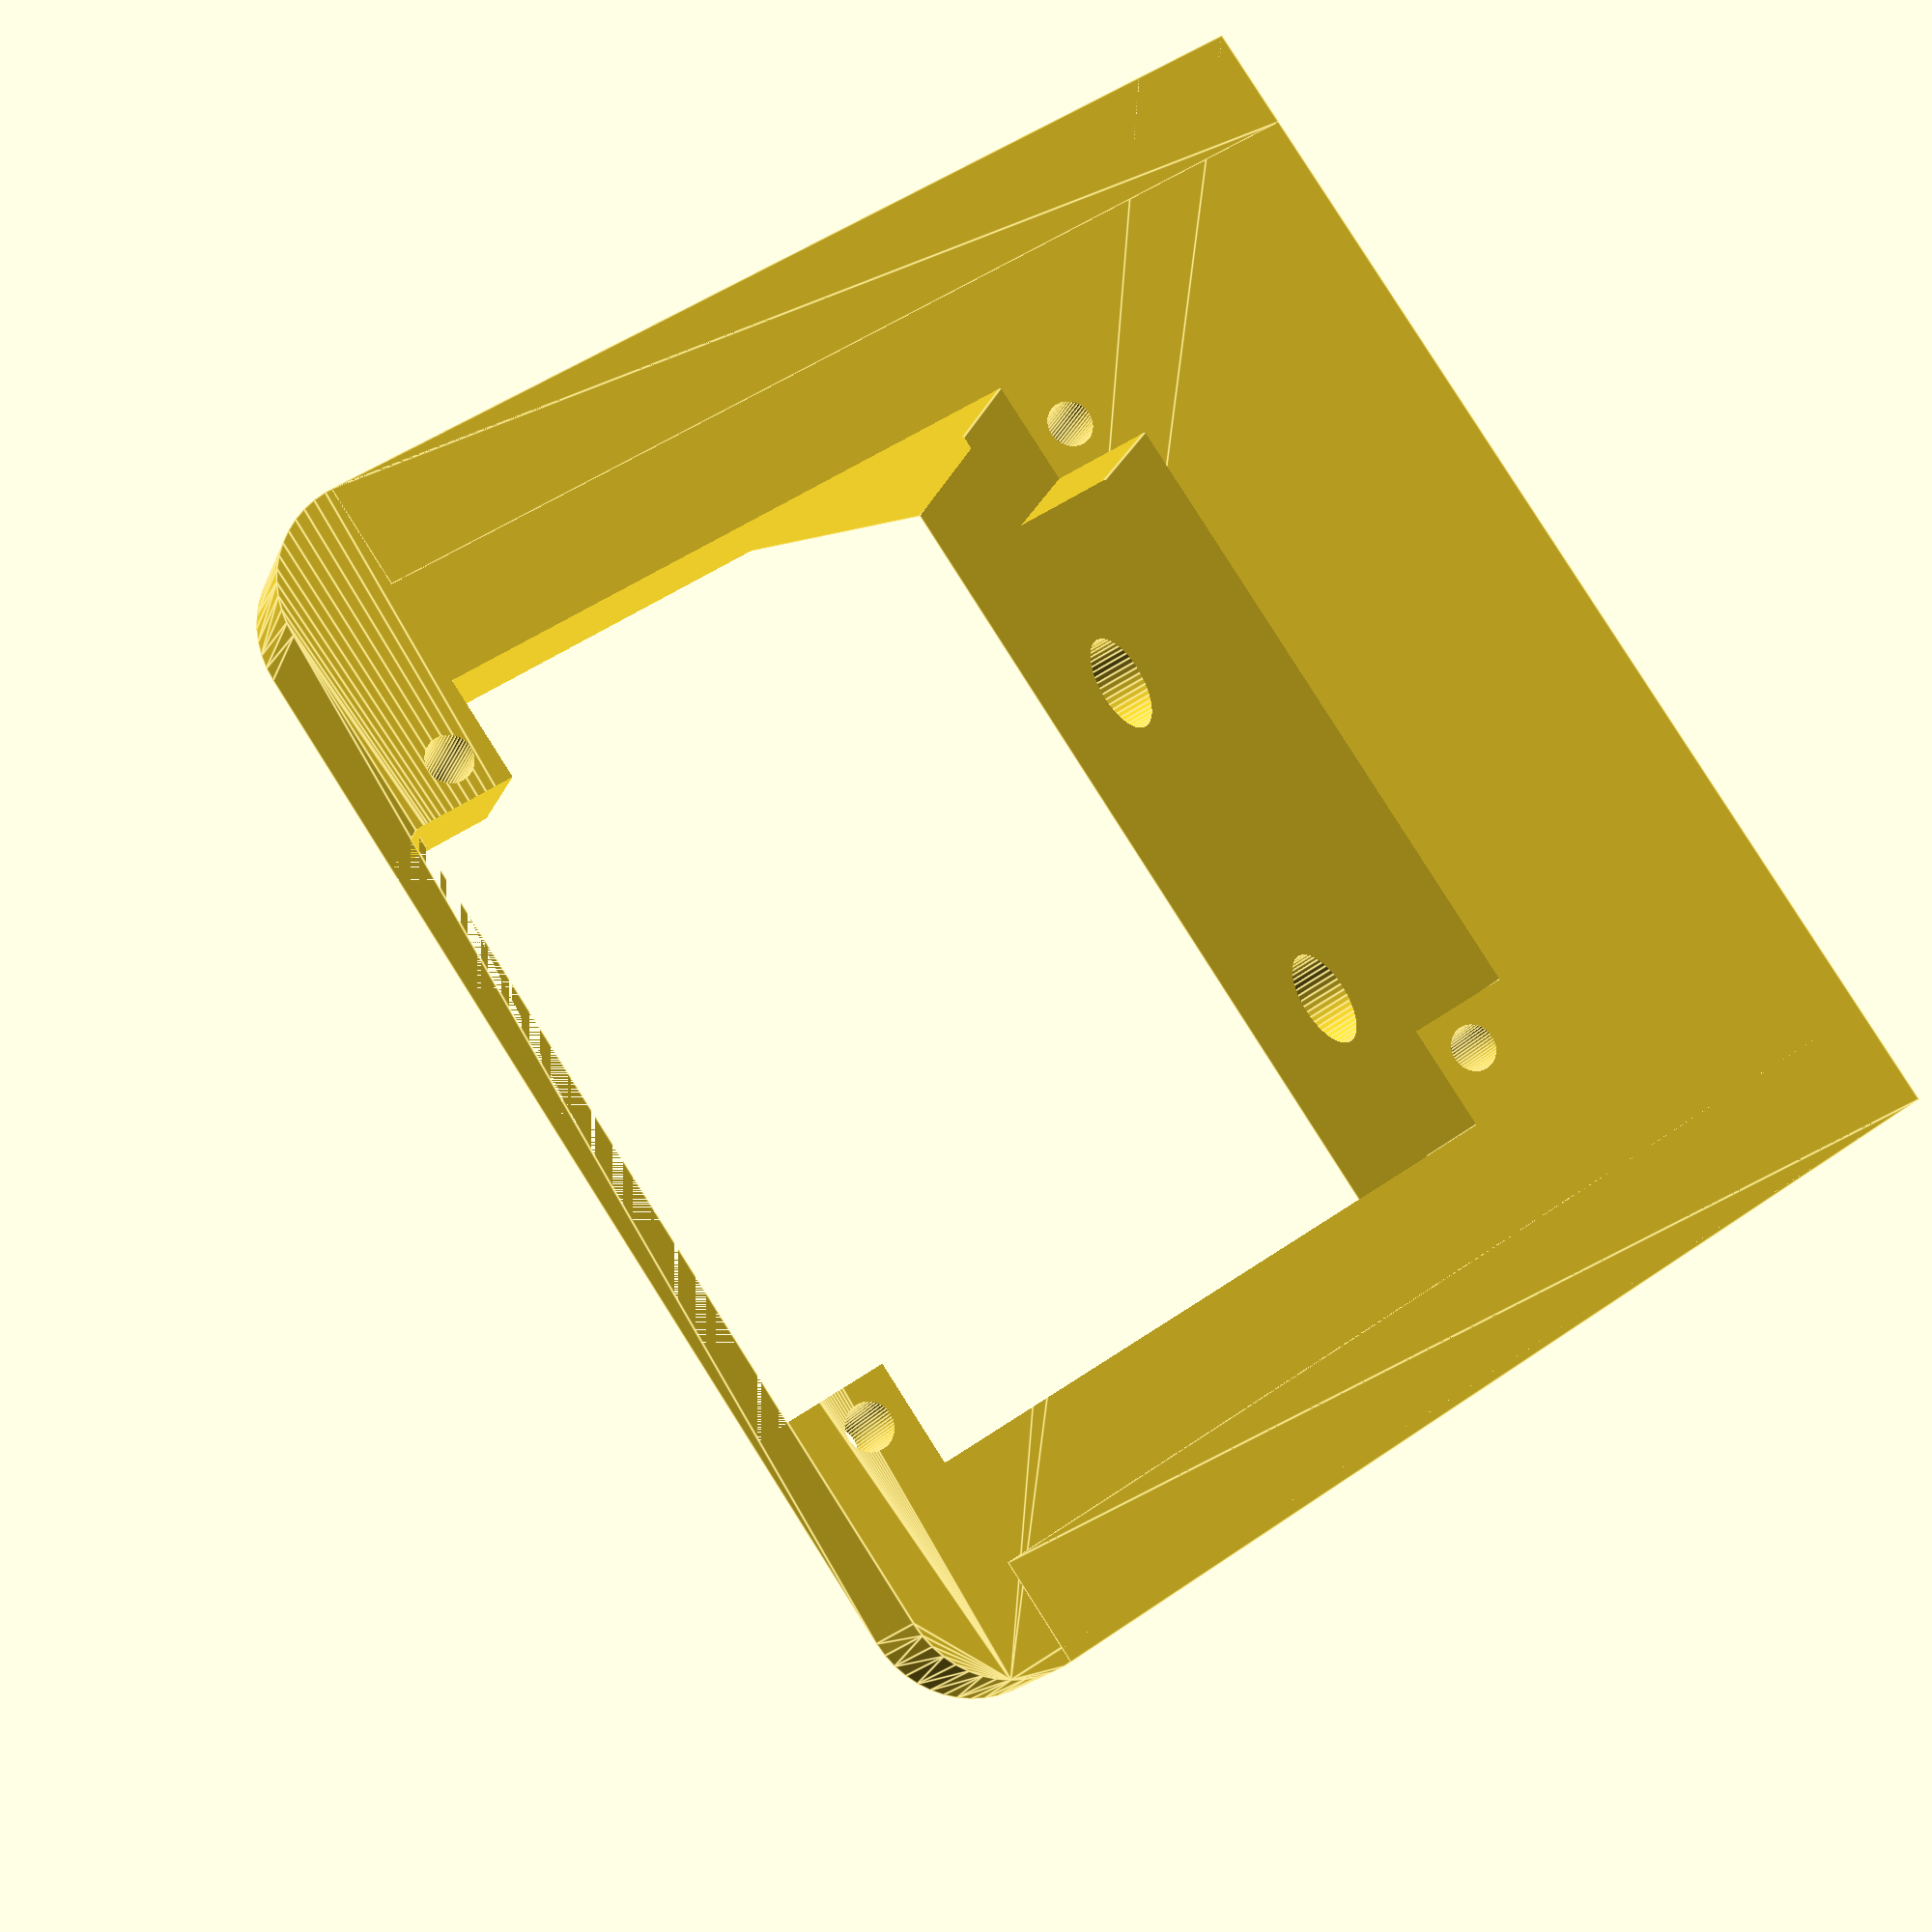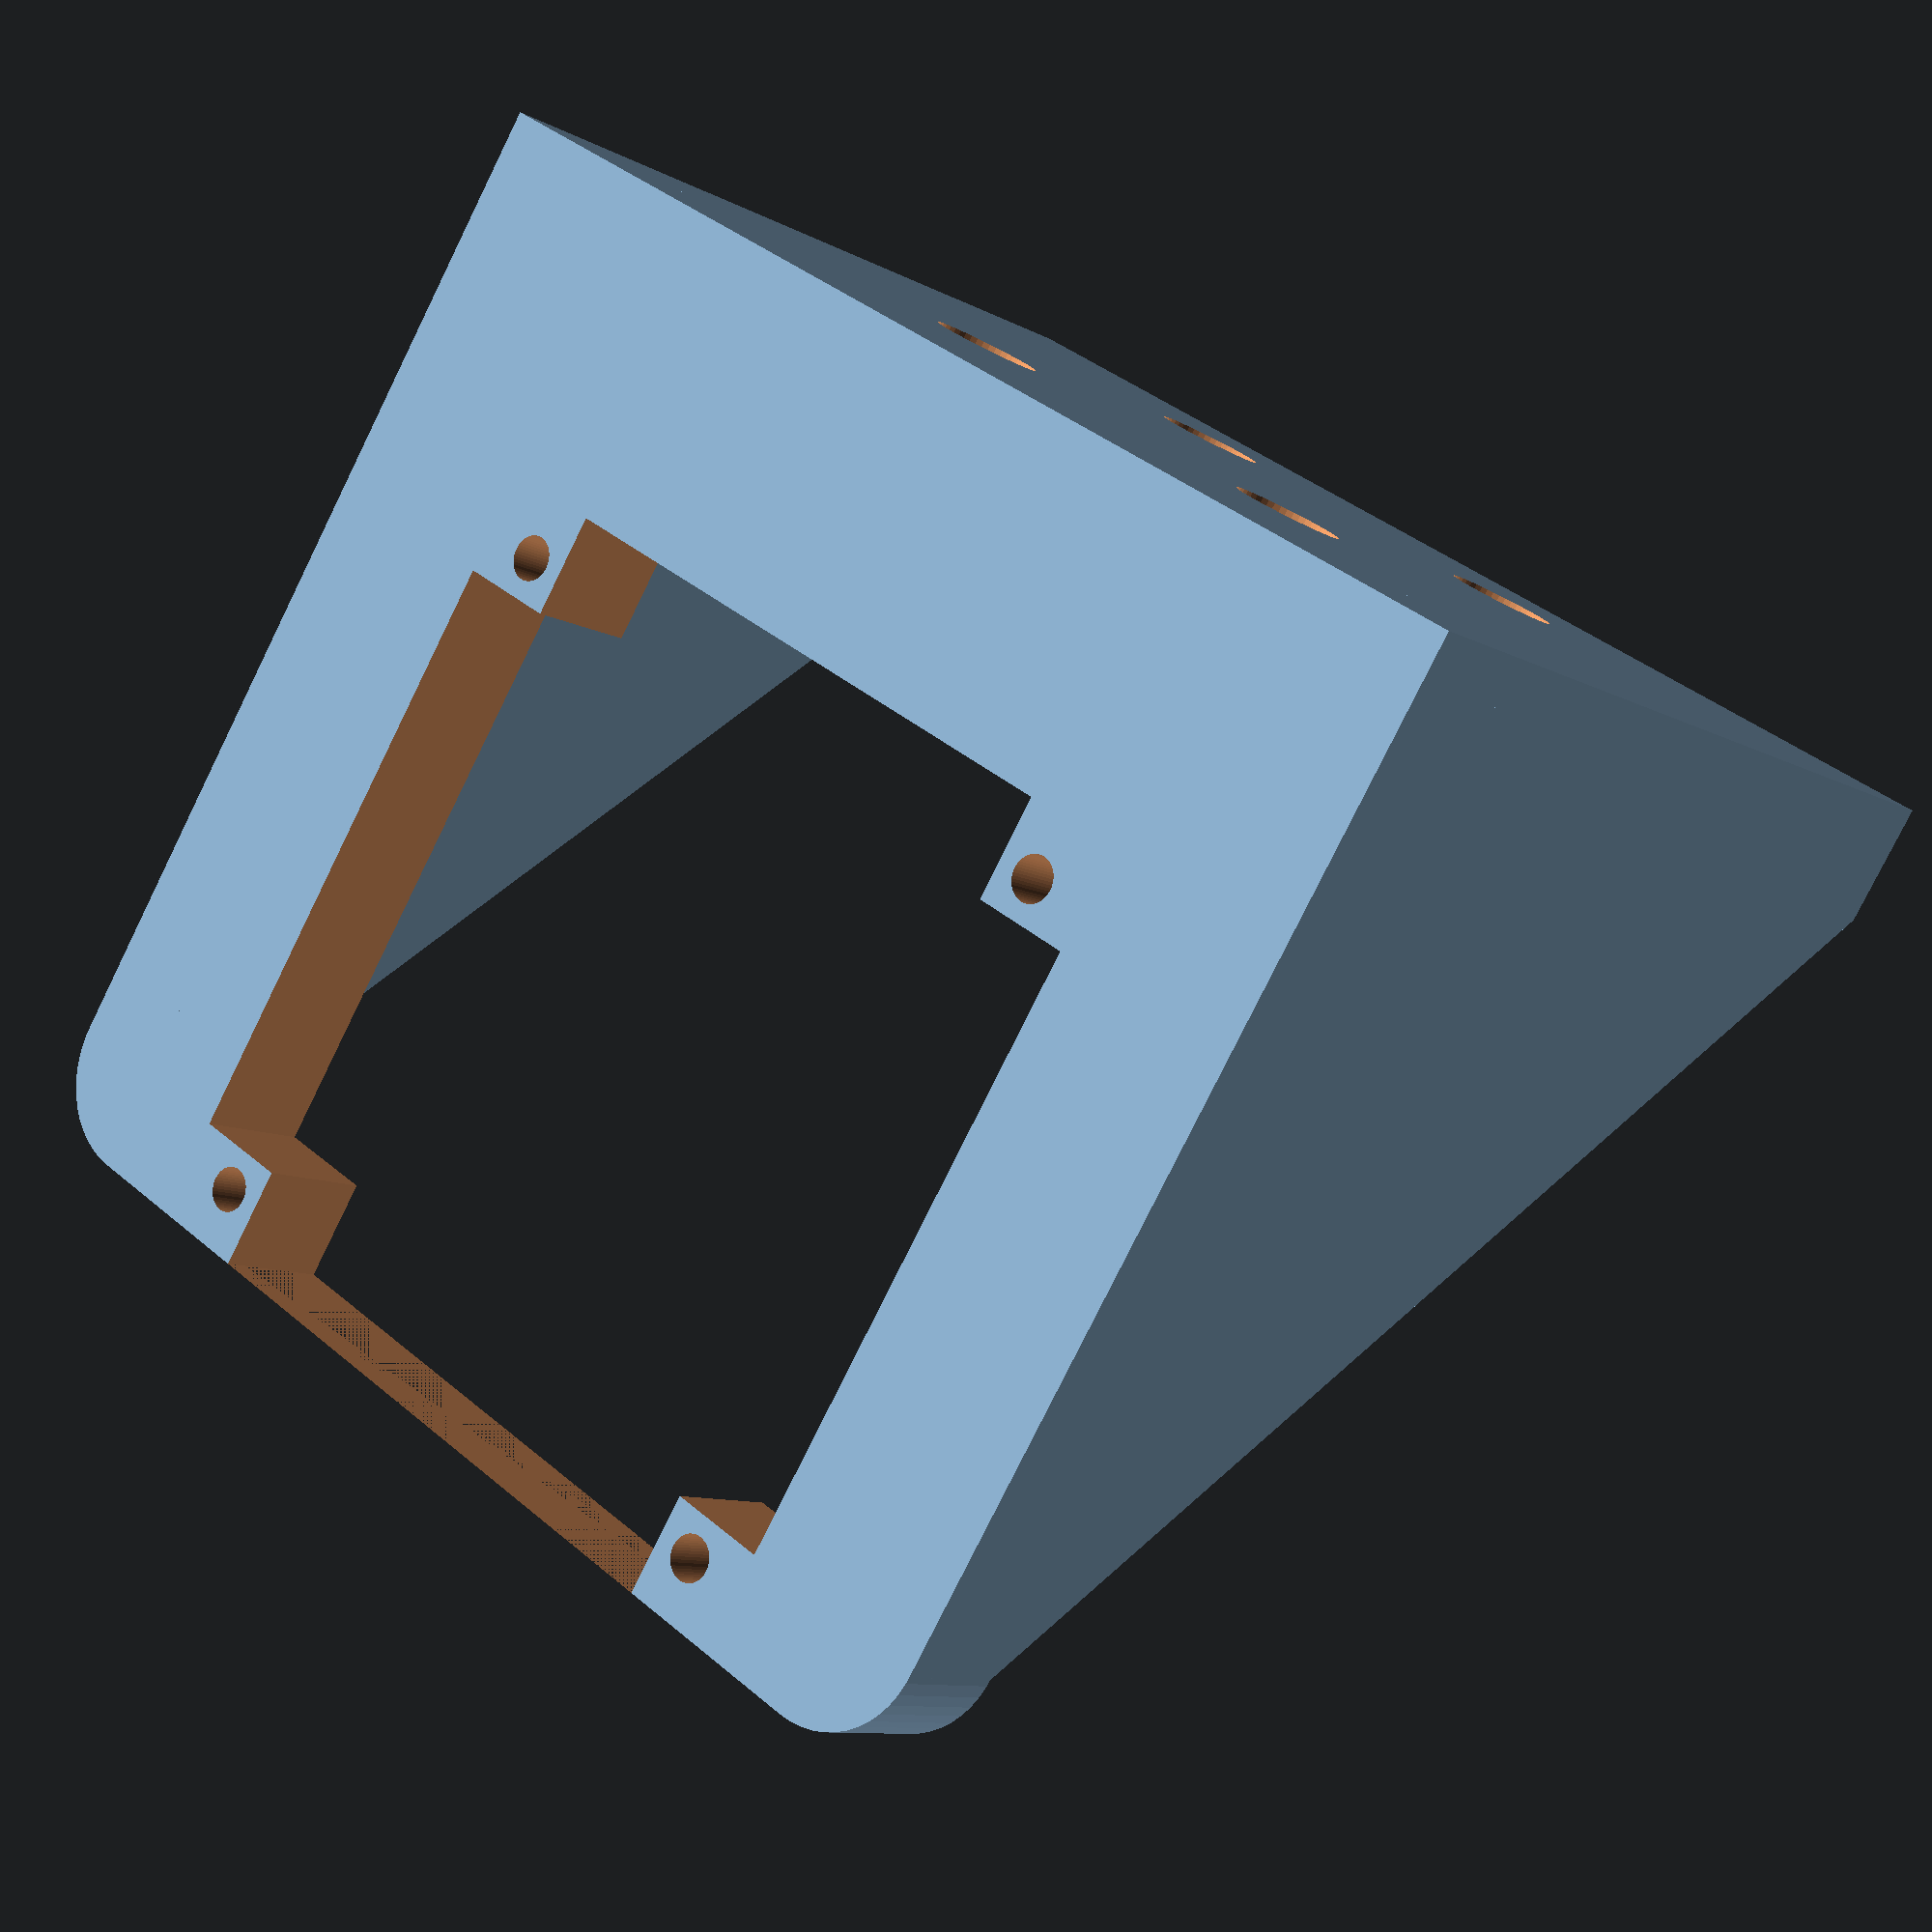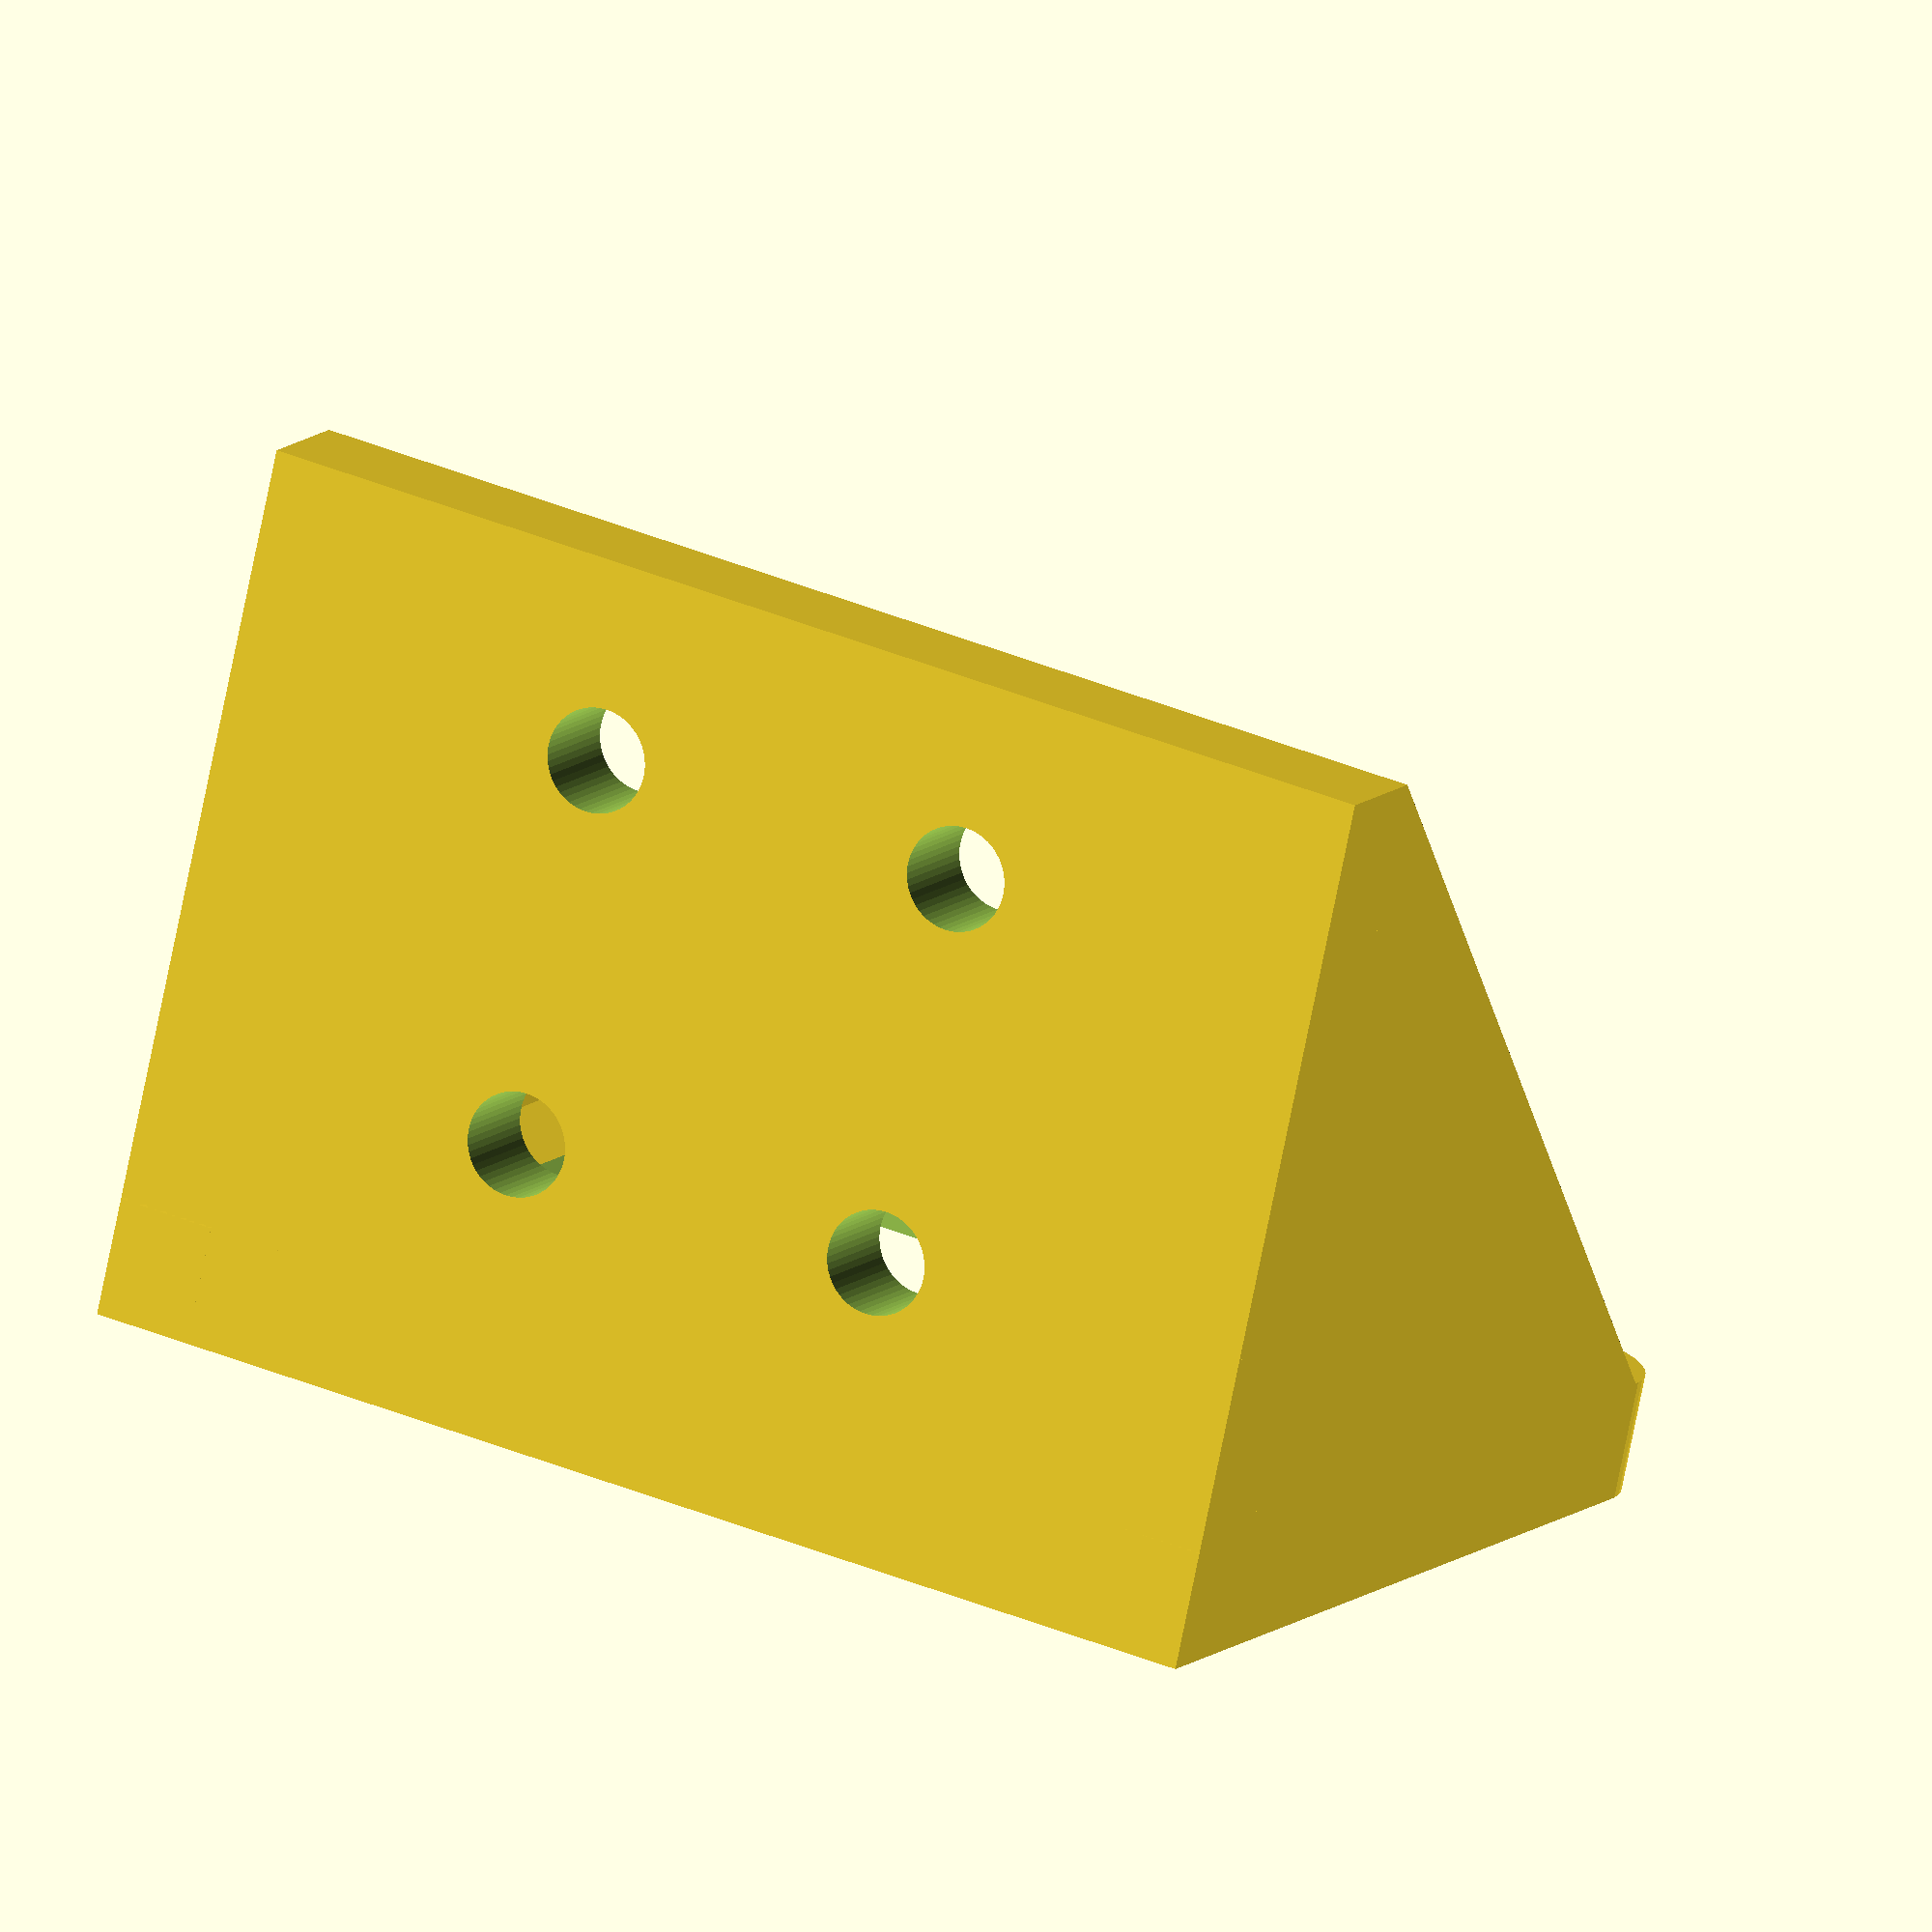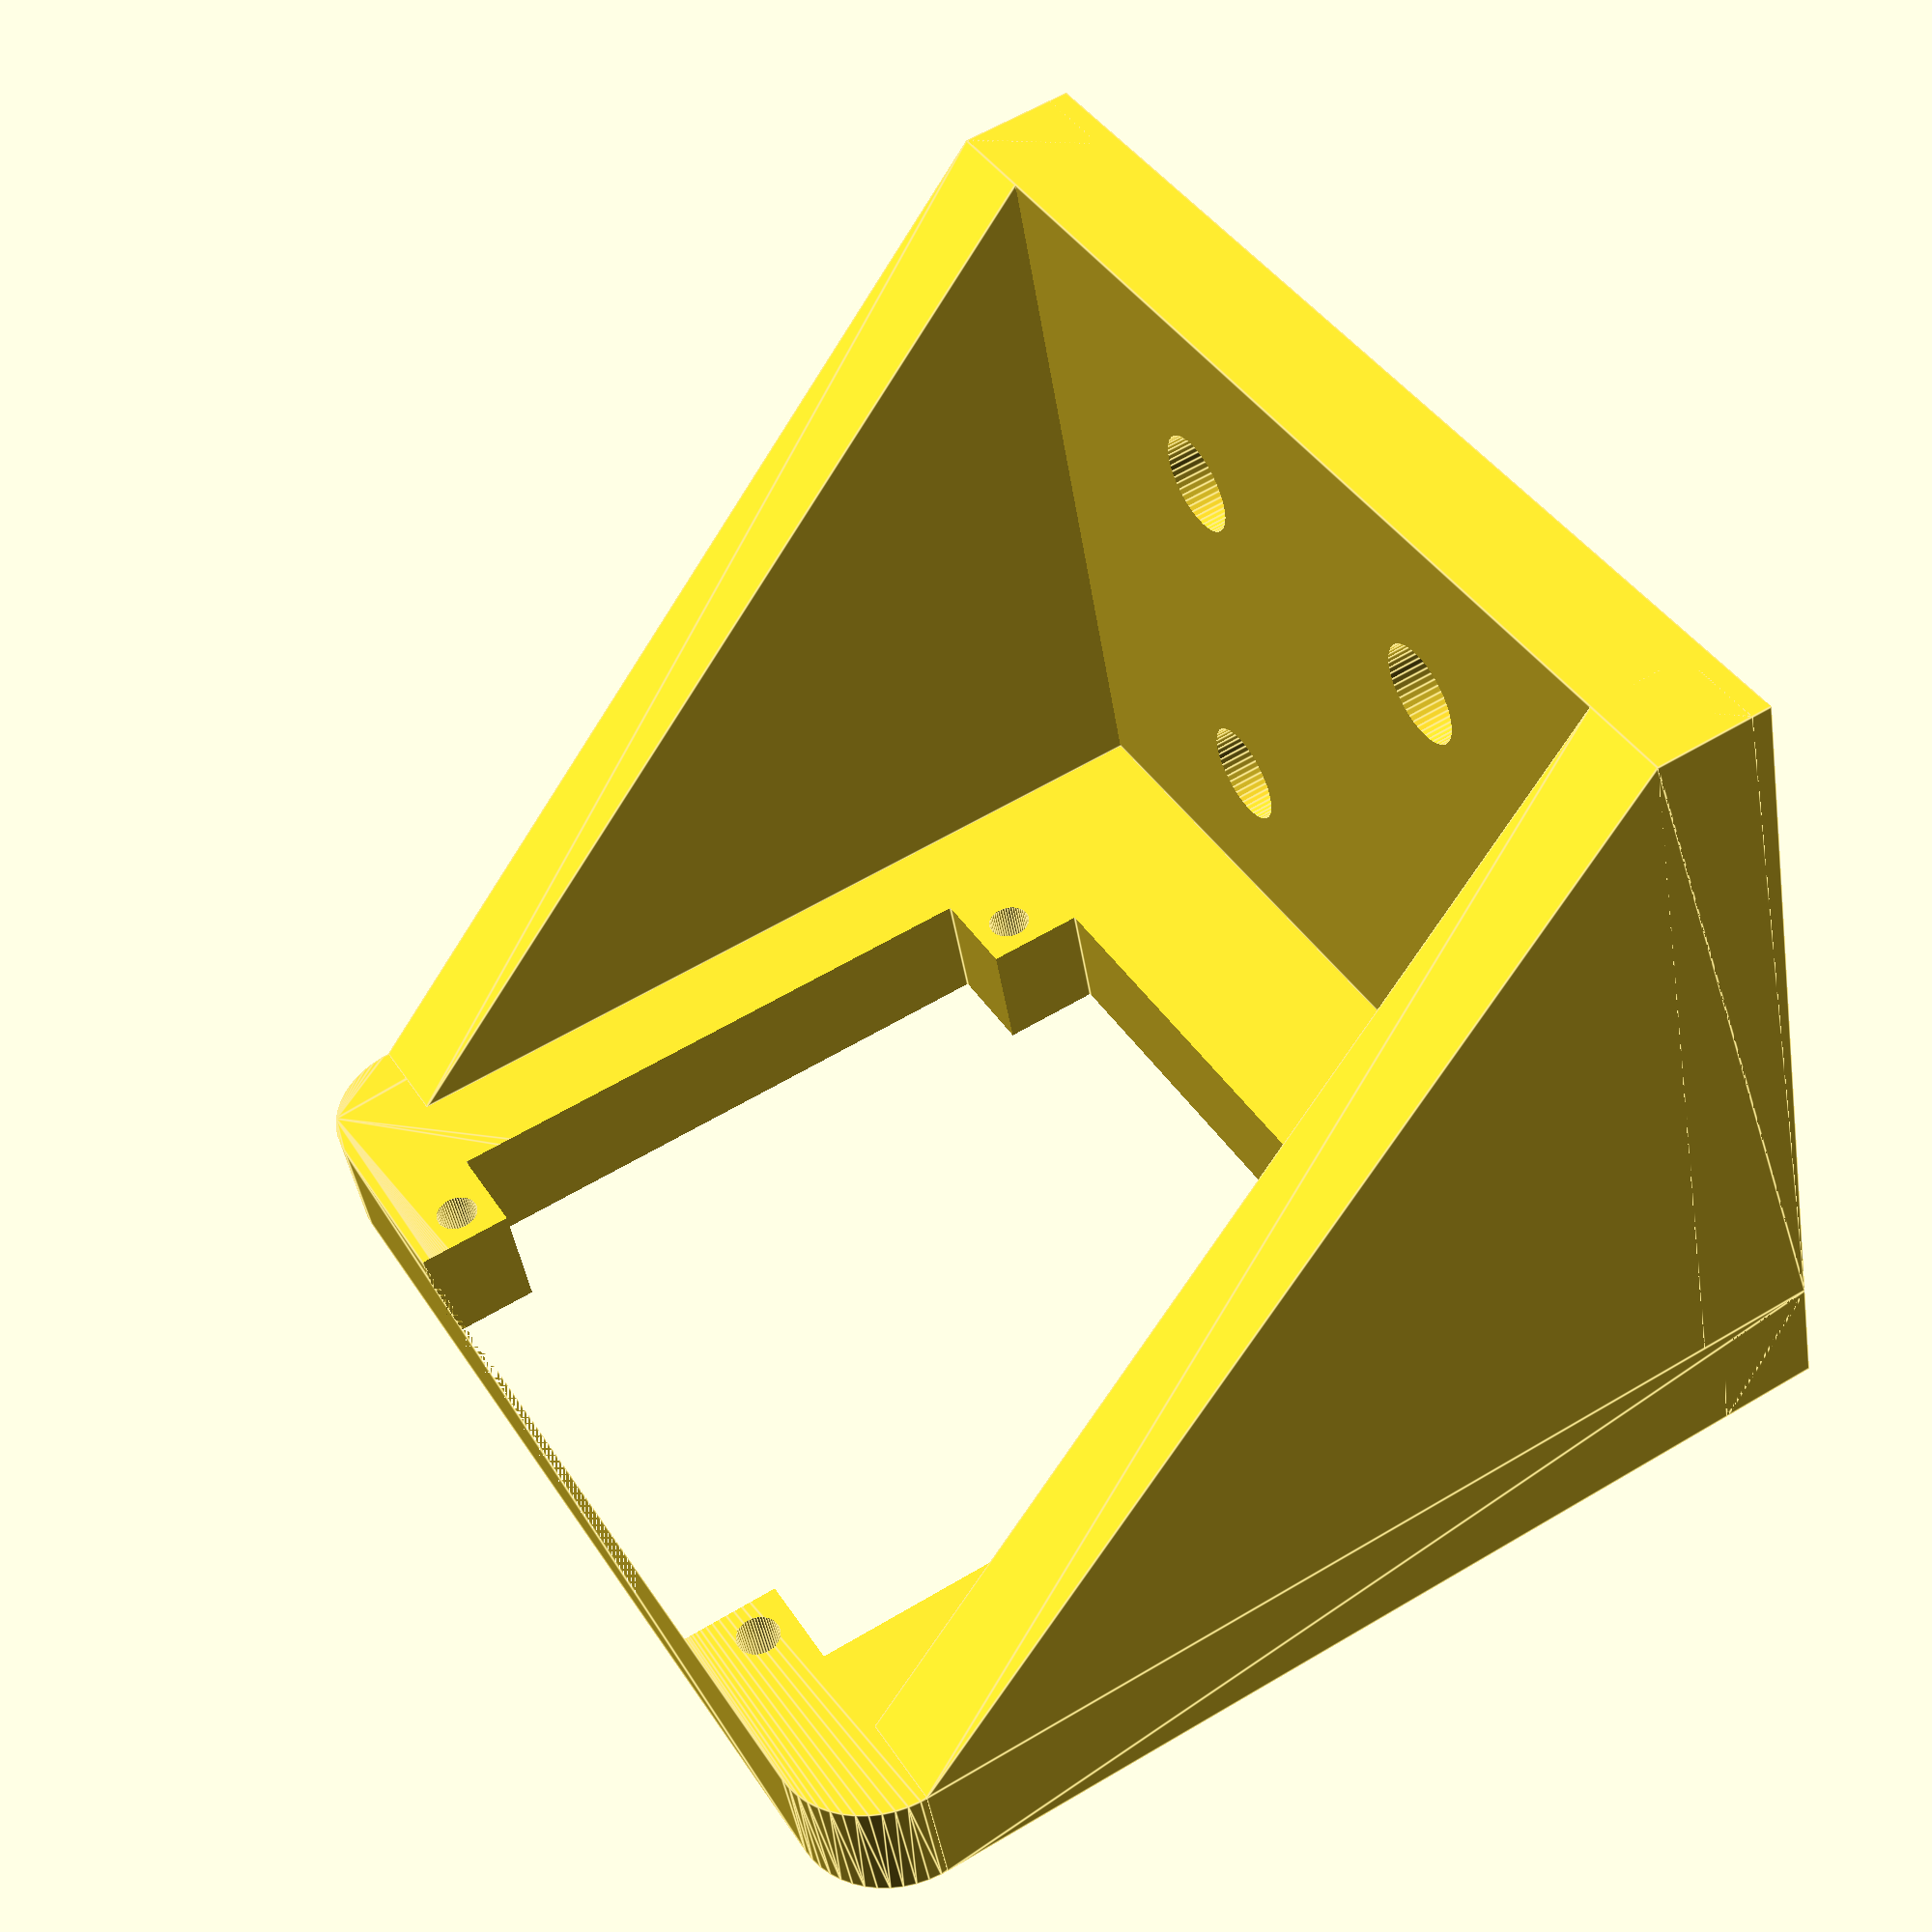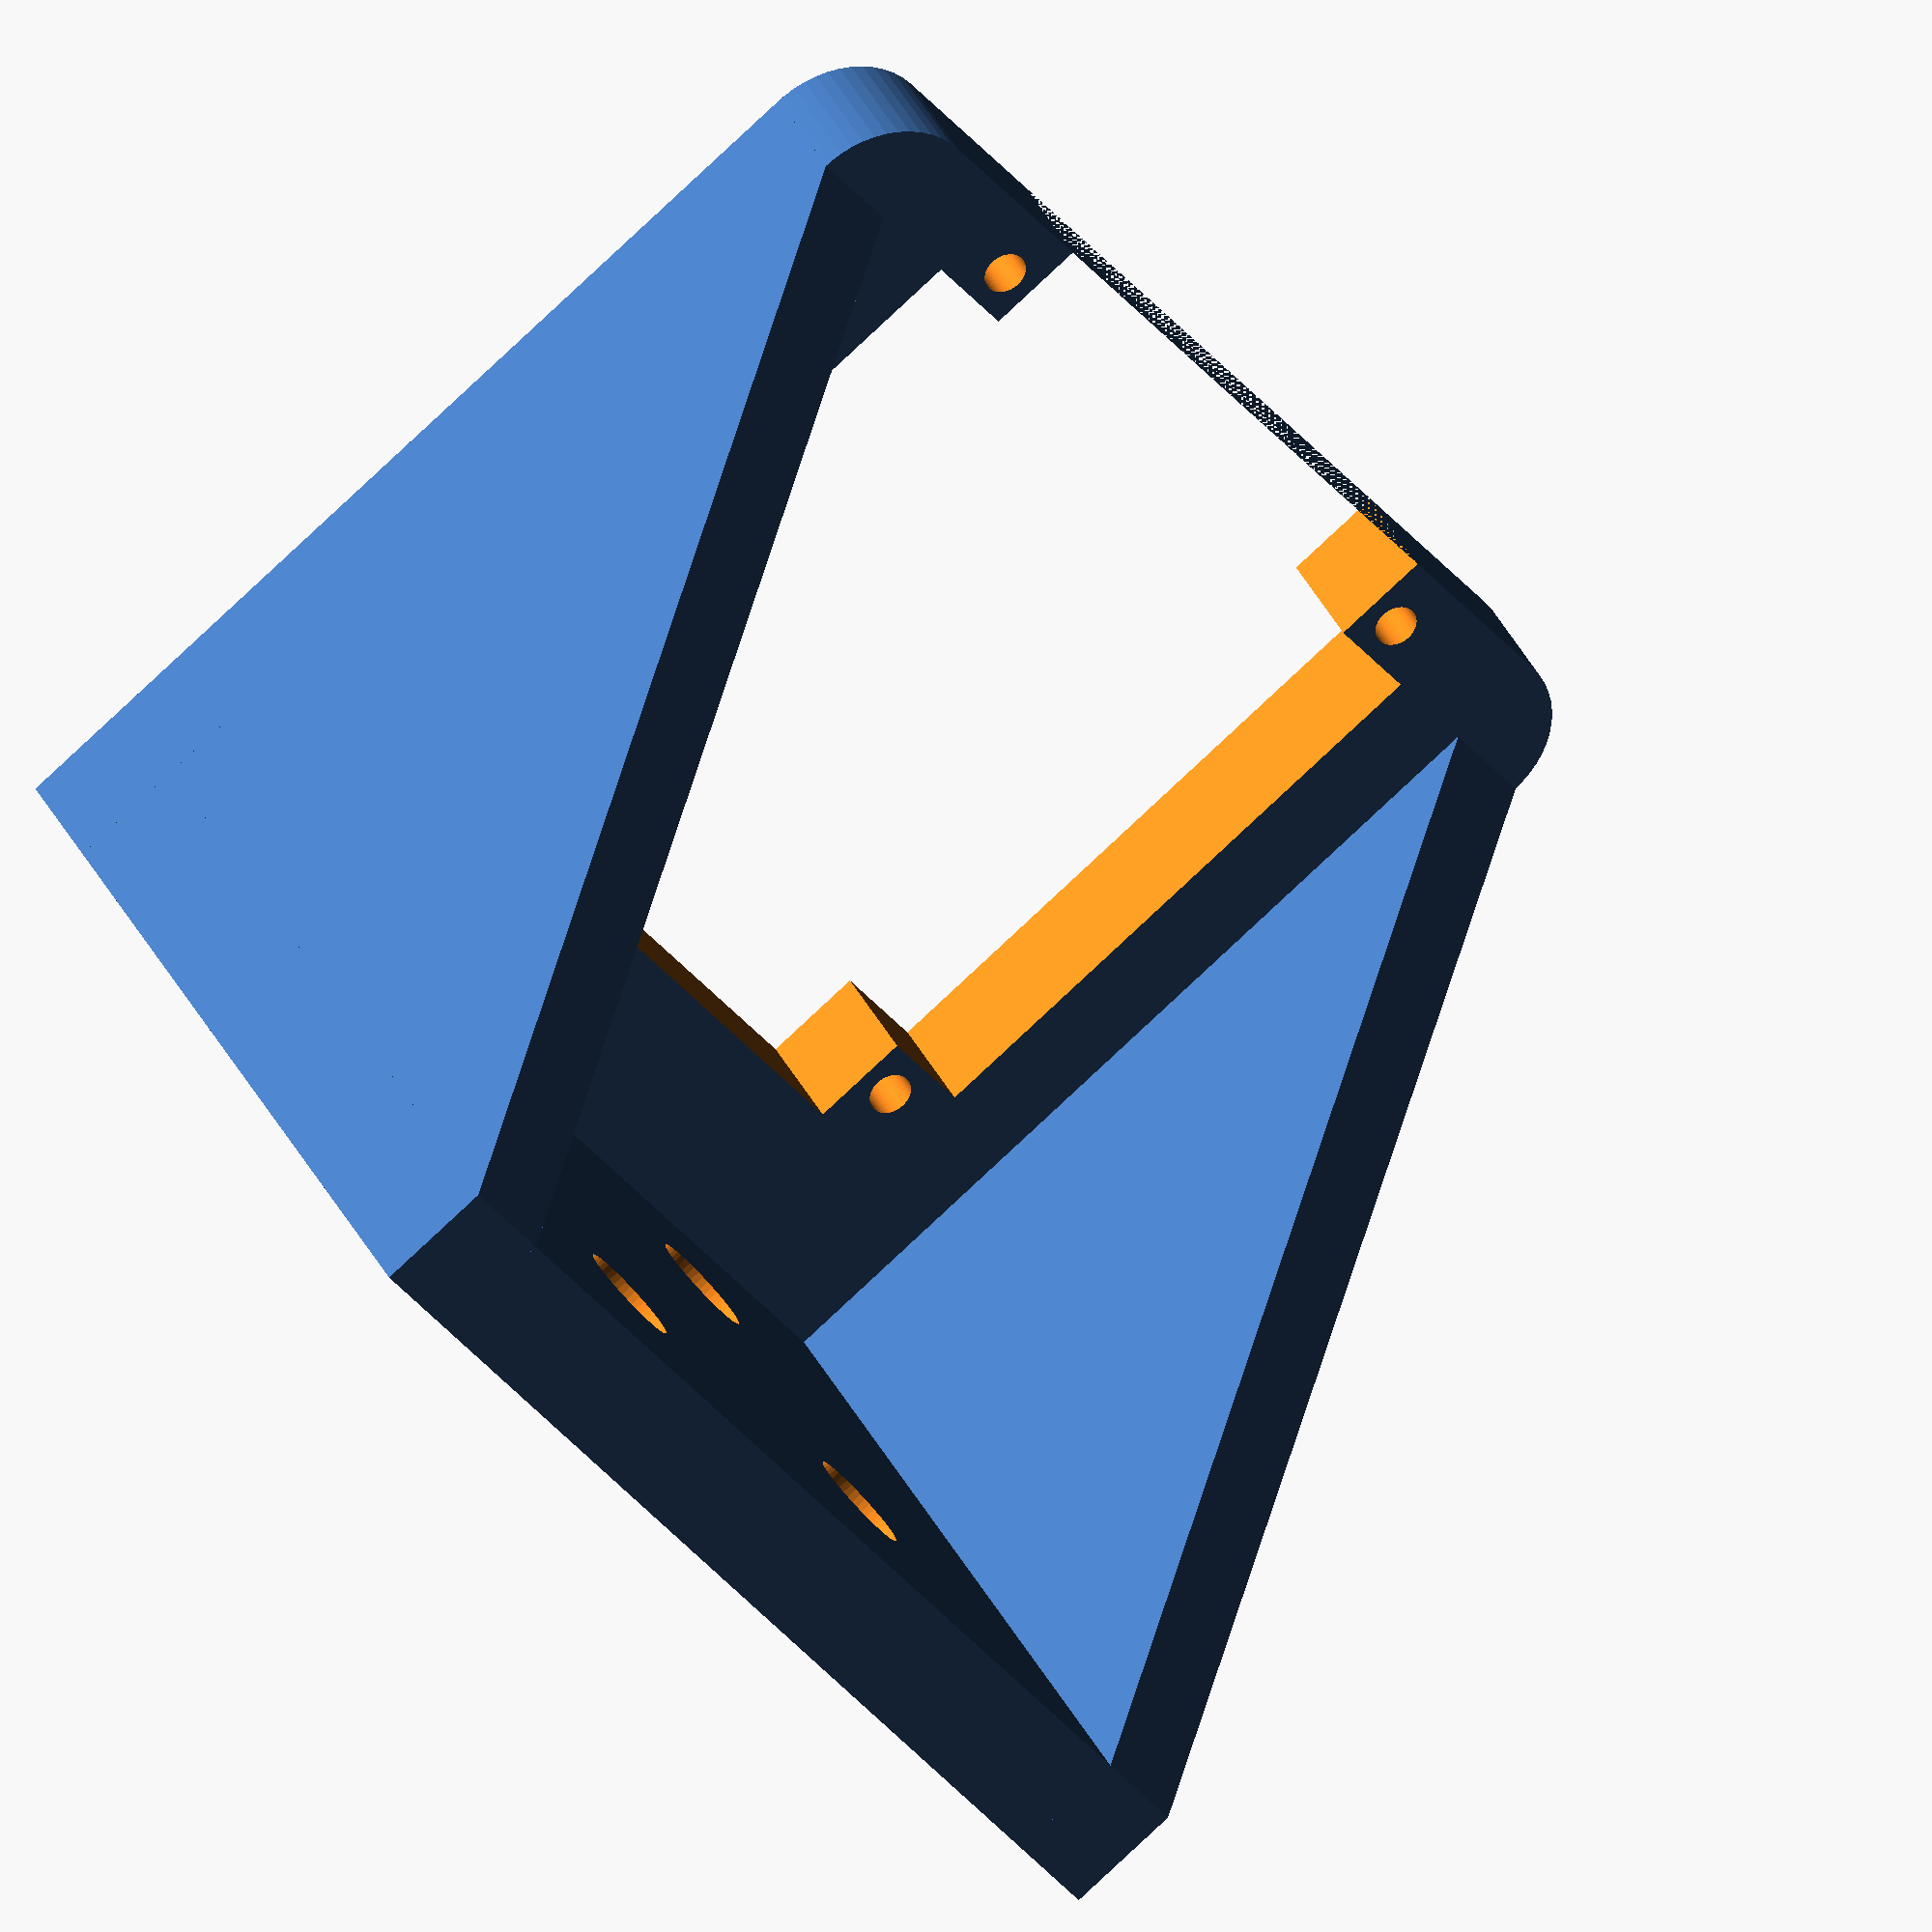
<openscad>
$fn=50;
$cameraholes=34;
$thickness=6;
$width=50;
$depth=45;
$drill5=5.3;
$drill2=2.2;

difference() {
    union() {
        hull() {
            translate([0,0,0]) cylinder(r=5,h=$thickness);
            translate([0,$width,0]) cylinder(r=5,h=$thickness);
            translate([$depth,-5,0]) cube([5,5,$thickness]);
            translate([$depth,$width,0]) cube([5,5,$thickness]);
        }
        hull() {
            translate([0,-5,0]) cube([5,5,$thickness]);
            translate([$depth,-5,0]) cube([5,5,$thickness]);
            translate([$depth-1,-5,39]) cube([5,5,$thickness]);
        }
        hull() {
            translate([0,$width,0]) cube([5,5,$thickness]);
            translate([$depth,$width,0]) cube([5,5,$thickness]);
            translate([$depth-1,$width,39]) cube([5,5,$thickness]);
        }
        translate([$depth-1,-5,$thickness]) cube([$thickness, $width+10, 45-$thickness]);
    }
    translate([15+$cameraholes/2, $width/2+$cameraholes/2, -1])cylinder(r=$drill2/2,h=$thickness+2);
    translate([15+$cameraholes/2, $width/2-$cameraholes/2, -1])cylinder(r=$drill2/2,h=$thickness+2);
    translate([15-$cameraholes/2, $width/2+$cameraholes/2, -1])cylinder(r=$drill2/2,h=$thickness+2);
    translate([15-$cameraholes/2, $width/2-$cameraholes/2, -1])cylinder(r=$drill2/2,h=$thickness+2);
    
    translate([15-15,$width/2-20,-1]) cube([30,40,$thickness+2]);
    translate([15-20,$width/2-15,-1]) cube([40,30,$thickness+2]);

    translate([$depth-2,$width/2-10,15]) rotate([0,90,0]) cylinder(r=$drill5/2,h=$thickness+2);
    translate([$depth-2,$width/2+10,15]) rotate([0,90,0]) cylinder(r=$drill5/2,h=$thickness+2);
    translate([$depth-2,$width/2-10,35]) rotate([0,90,0]) cylinder(r=$drill5/2,h=$thickness+2);
    translate([$depth-2,$width/2+10,35]) rotate([0,90,0]) cylinder(r=$drill5/2,h=$thickness+2);

//    translate([$depth-5,$width/2+10,-1]) cylinder(r=$drill5/2,h=$thickness+2);
//    translate([$depth-25,$width/2-10,-1]) cylinder(r=$drill5/2,h=$thickness+2);
//    translate([$depth-25,$width/2+10,-1]) cylinder(r=$drill5/2,h=$thickness+2);
}
</openscad>
<views>
elev=16.5 azim=213.9 roll=163.7 proj=p view=edges
elev=189.7 azim=57.1 roll=324.7 proj=p view=solid
elev=253.9 azim=295.9 roll=191.3 proj=o view=solid
elev=44.6 azim=330.0 roll=9.1 proj=p view=edges
elev=324.7 azim=142.3 roll=337.3 proj=o view=wireframe
</views>
